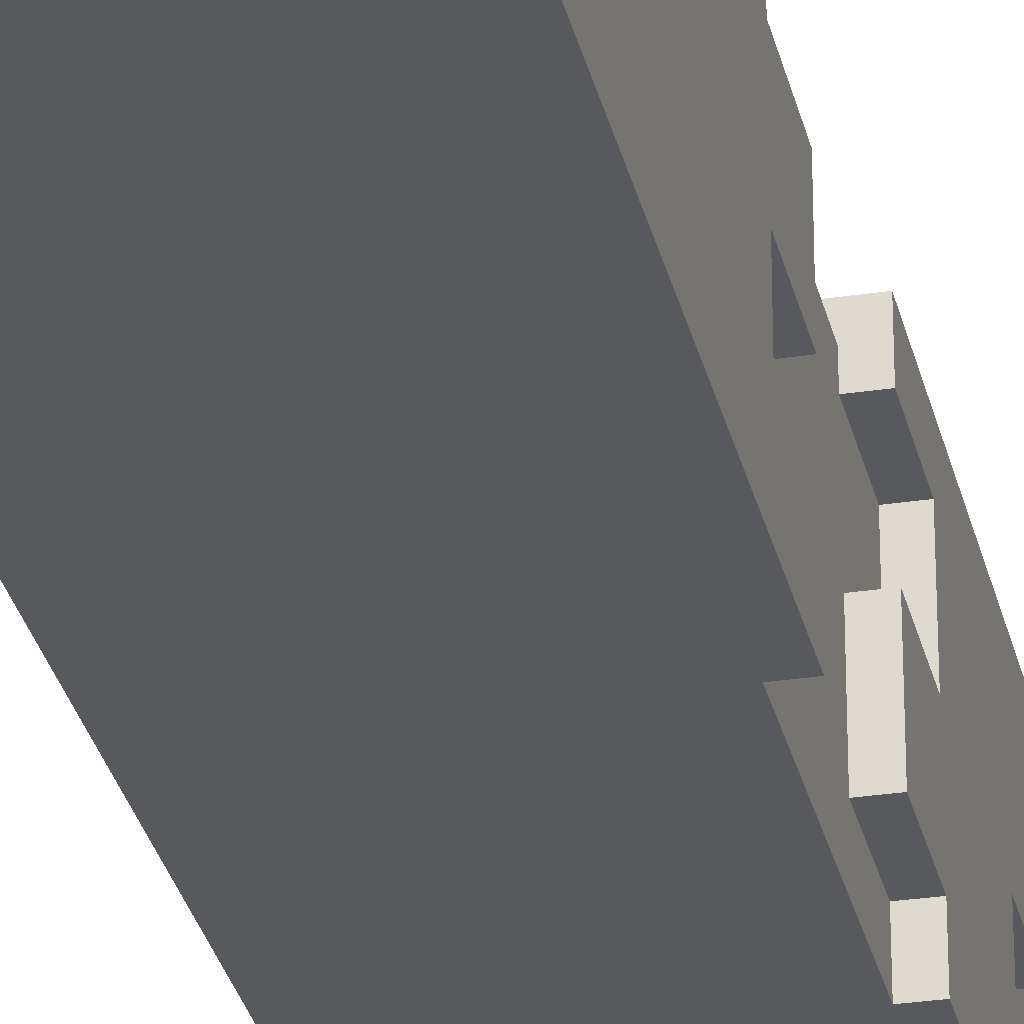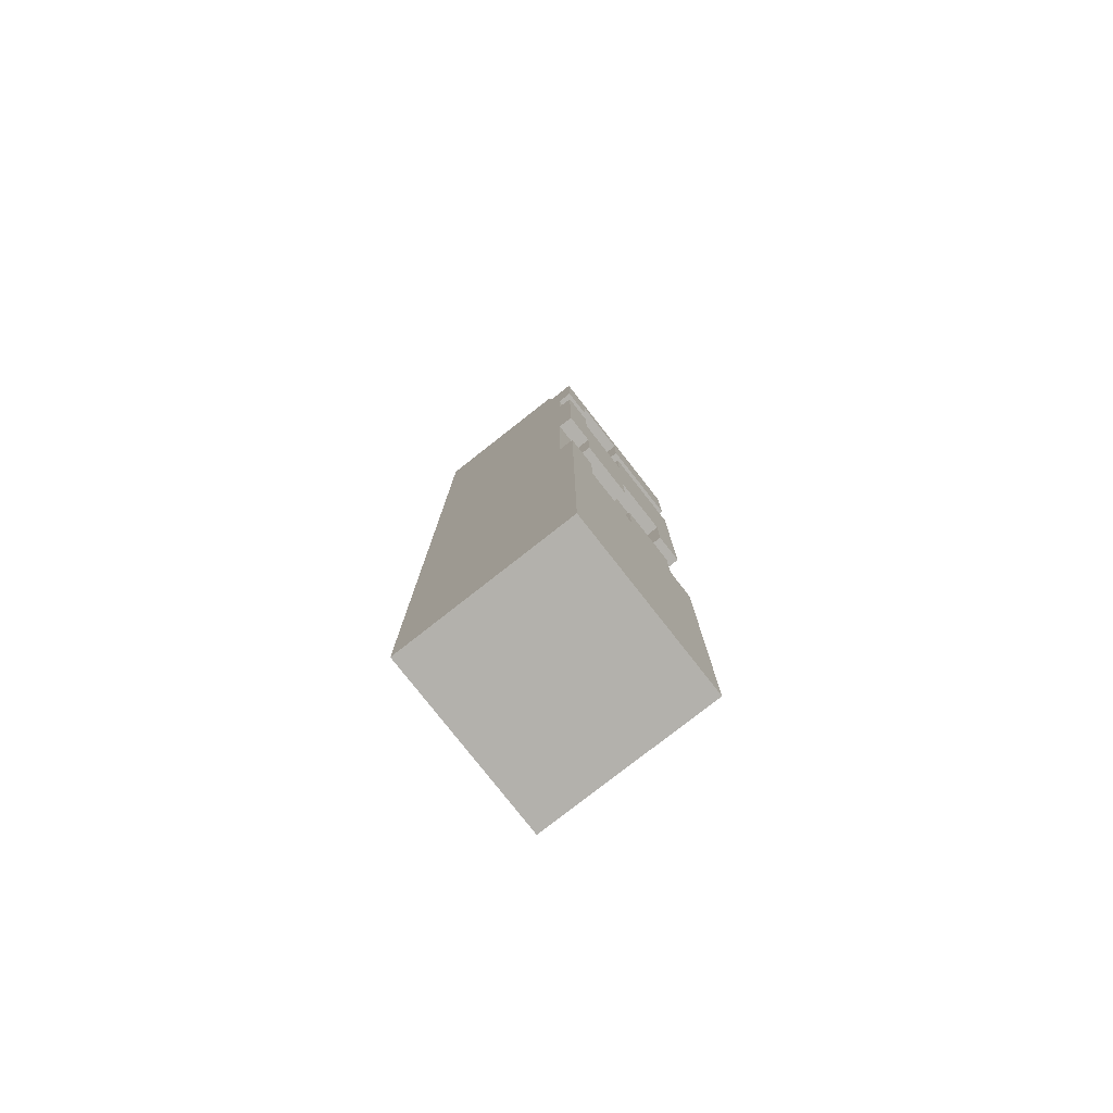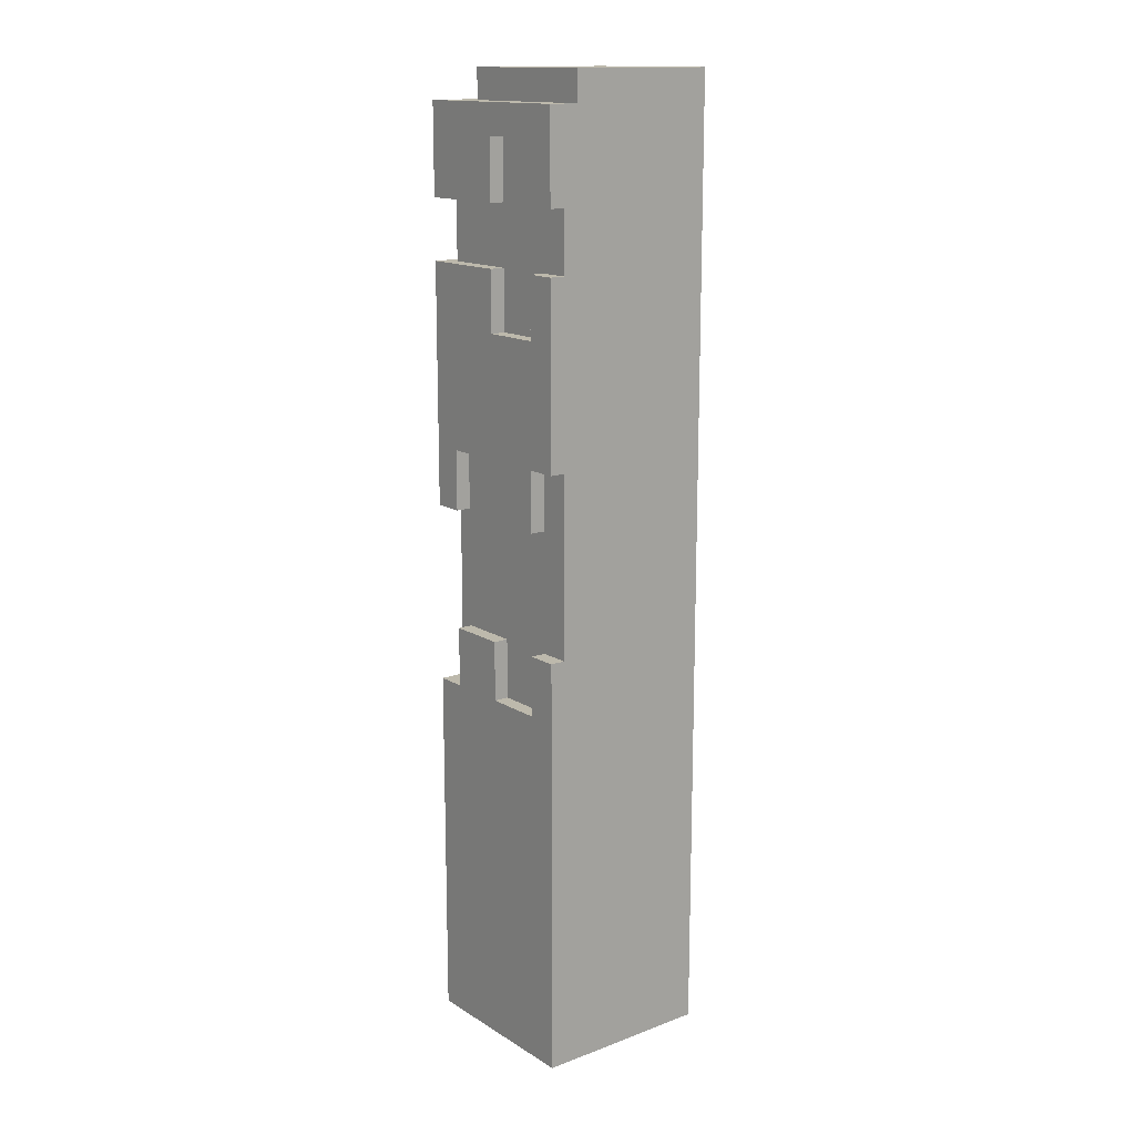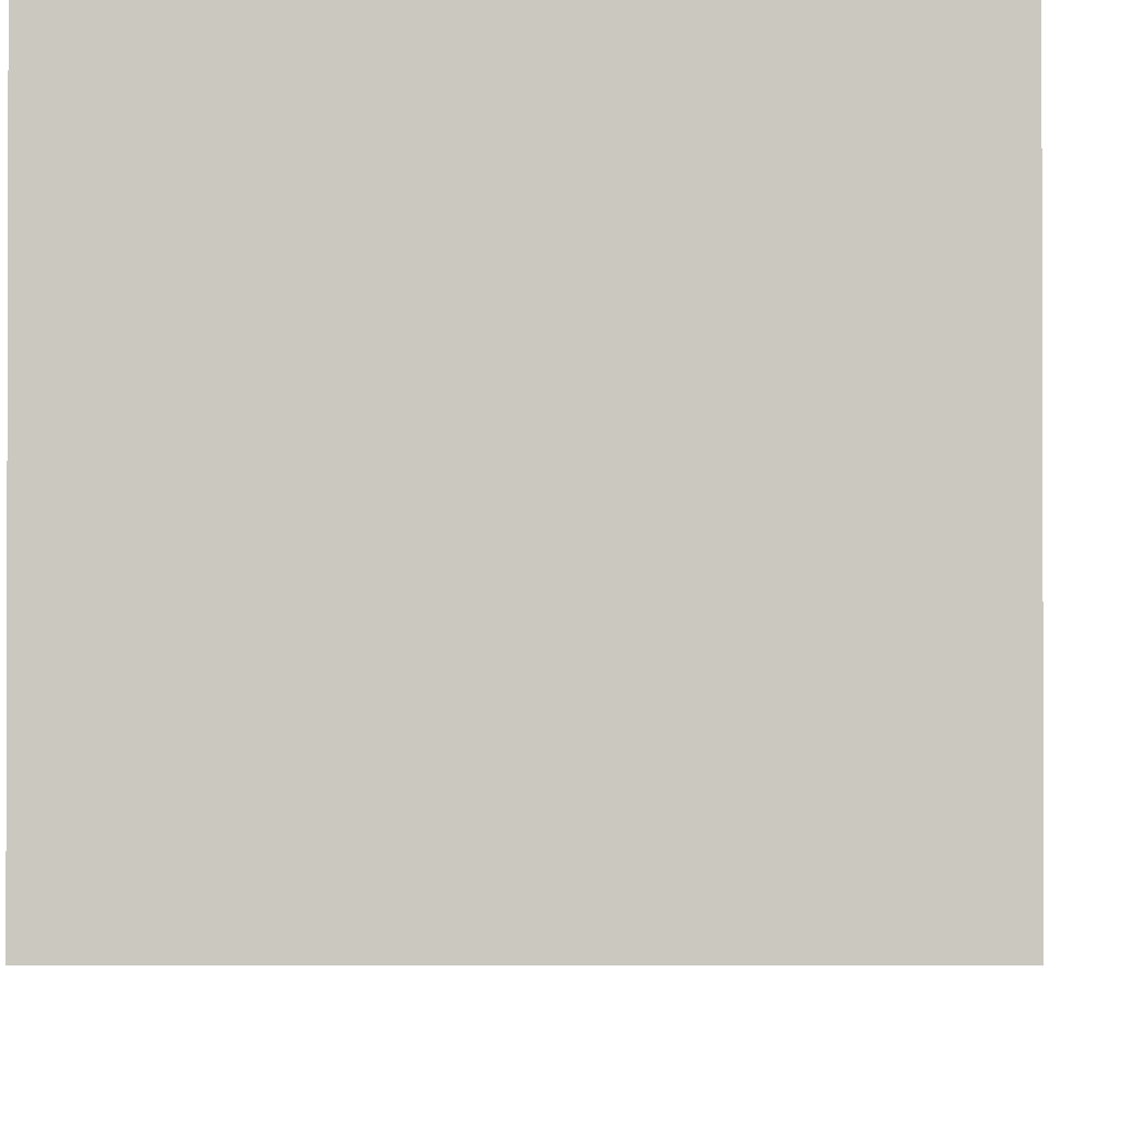
<metadata>
{"format":"obj","ext":"obj","renderer":"f3d","projection":"perspective","resolution":1024,"background":"white","views":[{"elev":-29.8,"azim":12.5,"up":"+Z"},{"elev":-79.0,"azim":-51.9,"up":"+Y"},{"elev":15.0,"azim":141.8,"up":"+Y"},{"elev":-2.4,"azim":0.8,"up":"+Z"}]}
</metadata>
<code>
g Natural_CliffCorner_Bottom
v 0 0.4 1.2
v 0 -0 1.1
v 0 -0 1.2
v 0 0.4 1.1
v 0 0 -0
v 0 1.6 1.2
v 0 1.6 0
v 0 2.8 1.2
v 0 2.8 1.1
v 0 2.8 0
v 0 3.6 1
v 0 3.6 0.1
v 0 4 1.1
v 0 4 1
v 0 4 0.1
v 0 4 1e-06
v 0 5.2 1.2
v 0 4 1.2
v 0 5.2 1.1
v 0 5.2 1e-06
v 0 5.6 1.1
v 0 5.6 0.7
v 0 5.6 0.6
v 0 5.6 0.1
v 0 6 0.7
v 0 5.6 1.2
v 0 6 0.6
v 0 6 0.1
v 0 6 1e-06
v 0 6.2 1.2
v 0 6.2 1
v 0 6.4 1
v 0 6.4 1e-06
v 0.2 4 1.2
v 0.2 3.6 1.1
v 0.2 3.6 1.2
v 0.2 4 1.1
v 0.6 2.8 1.2
v 0.6 2.4 1.1
v 0.6 2.4 1.2
v 0.6 2.8 1.1
v 0.6 5.2 1.2
v 0.6 4.8 1.1
v 0.6 4.8 1.2
v 0.6 5.2 1.1
v 0.6 6 1.2
v 0.6 5.6 1.1
v 0.6 5.6 1.2
v 0.6 6 1.1
v 1 4 1.2
v 1 3.6 1.1
v 1 3.6 1.2
v 1 4 1.1
v 0.2 2.4 1.2
v 0.2 2.4 1.1
v 0.2 2.8 1.2
v 0.2 2.8 1.1
v 0.2 4.8 1.2
v 0.2 4.8 1.1
v 0.2 5.2 1.2
v 0.2 5.2 1.1
v 0.2 5.6 1.2
v 0.2 5.6 1.1
v 0.2 6 1.2
v 0.2 6 1.1
v 0.6 3.6 1.2
v 0.6 3.6 1.1
v 0.6 4 1.2
v 0.6 4 1.1
v 1 2.4 1.2
v 1 2.4 1.1
v 1 2.8 1.2
v 1 2.8 1.1
v 1 6.2 1
v 1 6.2 1e-06
v 1 6.4 1
v 1 6.4 1e-06
v 1.1 2.4 1.1
v 1.1 2.4 1
v 1.1 2.8 1
v 1.1 2.4 0.6
v 1.1 2.4 0.2
v 1.1 2.8 0.6
v 1.1 2.8 0.2
v 1.1 3.6 1.1
v 1.1 2.8 0
v 1.1 3.6 1
v 1.1 3.6 0.6
v 1.1 3.6 0.2
v 1.1 4 1
v 1.1 4 0.6
v 1.1 4 0.2
v 1.1 4 1e-06
v 1.1 4.8 0.6
v 1.1 4.8 0.2
v 1.1 5.2 0.6
v 1.1 5.2 0.2
v 1.1 5.2 1.1
v 1.1 5.6 1.1
v 1.1 5.2 1e-06
v 1.1 5.6 0.6
v 1.1 5.6 0.2
v 1.1 5.6 1e-06
v 1.1 6 0.6
v 1.1 6 0.2
v 1.2 -0 1.2
v 1.2 -0 1
v 1.2 0.4 1
v 1.2 0 0.6
v 1.2 0 0.2
v 1.2 0.4 0.6
v 1.2 0 -0
v 1.2 0.4 0.2
v 1.2 0.4 0
v 1.2 1.2 1.2
v 1.2 1.2 1
v 1.2 1.2 0.6
v 1.2 1.2 0.2
v 1.2 1.6 1
v 1.2 1.6 0.6
v 1.2 1.6 0.2
v 1.2 1.6 0
v 1.2 2.4 1.2
v 1.2 2.4 1
v 1.2 2.4 0.6
v 1.2 2.4 0.2
v 1.2 2.8 1
v 1.2 2.8 0.6
v 1.2 2.8 0.2
v 1.2 2.8 0
v 1.2 3.6 1.2
v 1.2 3.6 1
v 1.2 4 1
v 1.2 3.6 0.6
v 1.2 3.6 0.2
v 1.2 4 0.6
v 1.2 4 0.2
v 1.2 4.8 0.6
v 1.2 4 1e-06
v 1.2 4.8 0.2
v 1.2 5.2 1.2
v 1.2 5.2 0.6
v 1.2 5.2 0.2
v 1.2 5.2 1e-06
v 1.2 5.6 1.2
v 1.2 5.6 0.6
v 1.2 6 0.6
v 1.2 5.6 0.2
v 1.2 5.6 1e-06
v 1.2 6 0.2
v 1.2 6.2 1.2
v 1.2 6.2 1e-06
v 0.2 -0 1.2
v 0 0.4 1.2
v 0 -0 1.2
v 0.2 0.4 1.2
v 0 1.6 1.2
v 0.2 1.2 1.2
v 0.2 1.6 1.2
v 0 2.8 1.2
v 0.2 2.4 1.2
v 0.2 2.8 1.2
v 0.2 4 1.2
v 0 5.2 1.2
v 0 4 1.2
v 0.2 4.8 1.2
v 0.2 5.2 1.2
v 0.2 5.6 1.2
v 0 6.2 1.2
v 0 5.6 1.2
v 0.2 6 1.2
v 0.6 -0 1.2
v 0.6 0.4 1.2
v 0.6 1.2 1.2
v 0.6 1.6 1.2
v 0.6 2.4 1.2
v 0.6 3.6 1.2
v 0.2 3.6 1.2
v 0.6 4 1.2
v 0.6 4.8 1.2
v 0.6 6 1.2
v 1 -0 1.2
v 1 0.4 1.2
v 1 1.2 1.2
v 1 1.6 1.2
v 0.6 2.8 1.2
v 1 2.4 1.2
v 1 2.8 1.2
v 1 4 1.2
v 0.6 5.2 1.2
v 1.2 -0 1.2
v 1.2 1.2 1.2
v 1.2 2.4 1.2
v 1.2 3.6 1.2
v 1 3.6 1.2
v 1.2 5.2 1.2
v 1.2 5.6 1.2
v 0.6 5.6 1.2
v 1.2 6.2 1.2
v 0.2 2.8 1.1
v 0 4 1.1
v 0 2.8 1.1
v 0.2 3.6 1.1
v 0.2 4 1.1
v 0.2 5.2 1.1
v 0 5.6 1.1
v 0 5.2 1.1
v 0.2 5.6 1.1
v 0.6 2.4 1.1
v 0.2 2.4 1.1
v 0.6 2.8 1.1
v 0.6 3.6 1.1
v 0.6 4.8 1.1
v 0.2 6 1.1
v 0.2 4.8 1.1
v 0.6 5.2 1.1
v 0.6 5.6 1.1
v 0.6 6 1.1
v 1 2.8 1.1
v 0.6 4 1.1
v 1 3.6 1.1
v 1 4 1.1
v 1.1 2.4 1.1
v 1 2.4 1.1
v 1.1 3.6 1.1
v 1.1 5.2 1.1
v 1.1 5.6 1.1
v 1 6.2 1
v 0 6.4 1
v 0 6.2 1
v 1 6.4 1
v 1.2 2.4 1
v 1.1 2.8 1
v 1.1 2.4 1
v 1.2 2.8 1
v 1.2 3.6 0.6
v 1.1 4 0.6
v 1.1 3.6 0.6
v 1.2 4 0.6
v 1.2 2.4 0.2
v 1.1 2.8 0.2
v 1.1 2.4 0.2
v 1.2 2.8 0.2
v 1.2 4.8 0.2
v 1.1 5.2 0.2
v 1.1 4.8 0.2
v 1.2 5.2 0.2
v 1.2 5.6 0.2
v 1.1 6 0.2
v 1.1 5.6 0.2
v 1.2 6 0.2
v 1.1 3.6 1
v 1.1 4 1
v 1.2 3.6 1
v 1.2 4 1
v 1.1 2.4 0.6
v 1.1 2.8 0.6
v 1.2 2.4 0.6
v 1.2 2.8 0.6
v 1.1 4.8 0.6
v 1.1 5.2 0.6
v 1.2 4.8 0.6
v 1.2 5.2 0.6
v 1.1 5.6 0.6
v 1.1 6 0.6
v 1.2 5.6 0.6
v 1.2 6 0.6
v 1.1 3.6 0.2
v 1.1 4 0.2
v 1.2 3.6 0.2
v 1.2 4 0.2
v 0 5.2 1e-06
v 0 6 1e-06
v 0.7 5.6 1e-06
v 0 6.4 1e-06
v 0.7 6 1e-06
v 1 6.2 1e-06
v 1 6.4 1e-06
v 0 0 -0
v 0 1.6 0
v 1.1 0 -0
v 1.1 0.4 0
v 0 2.8 0
v 1.1 2.8 0
v 0 4 1e-06
v 1.1 4 1e-06
v 1.1 5.2 1e-06
v 1.1 5.6 1e-06
v 1.2 0 -0
v 1.2 0.4 0
v 1.2 1.6 0
v 1.2 2.8 0
v 1.2 4 1e-06
v 1.2 5.2 1e-06
v 1.2 5.6 1e-06
v 1.2 6.2 1e-06
v 0 -0 1.1
v 0.2 -0 1.2
v 0 -0 1.2
v 0.2 -0 1.1
v 0.6 -0 1.2
v 0.6 -0 1.1
v 1 -0 1.2
v 1 -0 1.1
v 1.2 -0 1.2
v 1.1 -0 1
v 1.2 -0 1
v 1.1 0 0.6
v 1.2 0 0.6
v 1.1 0 0.2
v 1.2 0 0.2
v 0 0 -0
v 1.1 0 -0
v 1.2 0 -0
v 0.2 3.6 1.1
v 0.6 3.6 1.2
v 0.2 3.6 1.2
v 0.6 3.6 1.1
v 1 3.6 1.1
v 1.2 3.6 1.2
v 1 3.6 1.2
v 1.1 3.6 1.1
v 1.1 3.6 1
v 1.2 3.6 1
v 1.1 3.6 0.2
v 1.2 3.6 0.6
v 1.1 3.6 0.6
v 1.2 3.6 0.2
v 0 4 1.1
v 0.2 4 1.2
v 0 4 1.2
v 0.2 4 1.1
v 0.6 4 1.1
v 1 4 1.2
v 0.6 4 1.2
v 1 4 1.1
v 1.1 4 0.6
v 1.2 4 1
v 1.1 4 1
v 1.2 4 0.6
v 1.1 4 1e-06
v 1.2 4 0.2
v 1.1 4 0.2
v 1.2 4 1e-06
v 0 5.6 1.1
v 0.2 5.6 1.2
v 0 5.6 1.2
v 0.2 5.6 1.1
v 0.6 5.6 1.1
v 1.2 5.6 1.2
v 0.6 5.6 1.2
v 1.1 5.6 1.1
v 1.1 5.6 0.6
v 1.2 5.6 0.6
v 1.1 5.6 1e-06
v 1.2 5.6 0.2
v 1.1 5.6 0.2
v 1.2 5.6 1e-06
v 0.2 6 1.1
v 0.6 6 1.2
v 0.2 6 1.2
v 0.6 6 1.1
v 1.1 6 0.2
v 1.2 6 0.6
v 1.1 6 0.6
v 1.2 6 0.2
v 0.2 2.4 1.2
v 0.6 2.4 1.2
v 0.2 2.4 1.1
v 0.6 2.4 1.1
v 1 2.4 1.2
v 1.2 2.4 1.2
v 1 2.4 1.1
v 1.1 2.4 1.1
v 1.1 2.4 1
v 1.2 2.4 1
v 1.1 2.4 0.6
v 1.2 2.4 0.6
v 1.1 2.4 0.2
v 1.2 2.4 0.2
v 0 2.8 1.2
v 0.2 2.8 1.2
v 0 2.8 1.1
v 0.2 2.8 1.1
v 0.6 2.8 1.2
v 1 2.8 1.2
v 0.6 2.8 1.1
v 1 2.8 1.1
v 1.1 2.8 1
v 1.2 2.8 1
v 1.1 2.8 0.6
v 1.2 2.8 0.6
v 1.1 2.8 0.2
v 1.2 2.8 0.2
v 1.1 2.8 0
v 1.2 2.8 0
v 0.2 4.8 1.2
v 0.6 4.8 1.2
v 0.2 4.8 1.1
v 0.6 4.8 1.1
v 1.1 4.8 0.6
v 1.2 4.8 0.6
v 1.1 4.8 0.2
v 1.2 4.8 0.2
v 0 5.2 1.2
v 0.2 5.2 1.2
v 0 5.2 1.1
v 0.2 5.2 1.1
v 0.6 5.2 1.2
v 1.2 5.2 1.2
v 0.6 5.2 1.1
v 1.1 5.2 1.1
v 1.1 5.2 0.6
v 1.2 5.2 0.6
v 1.1 5.2 0.2
v 1.2 5.2 0.2
v 1.1 5.2 1e-06
v 1.2 5.2 1e-06
v 0 6.2 1.2
v 1.2 6.2 1.2
v 0 6.2 1
v 1 6.2 1
v 1 6.2 1e-06
v 1.2 6.2 1e-06
v 0 6.4 1
v 1 6.4 1
v 0 6.4 1e-06
v 1 6.4 1e-06
f 1 2 3
f 4 5 2
f 4 2 1
f 6 4 1
f 7 5 4
f 7 4 6
f 8 7 6
f 9 7 8
f 10 7 9
f 11 10 9
f 12 10 11
f 13 11 9
f 14 12 11
f 14 11 13
f 15 10 12
f 15 12 14
f 16 10 15
f 17 14 13
f 17 13 18
f 17 16 15
f 17 15 14
f 19 16 17
f 20 16 19
f 21 20 19
f 22 20 21
f 23 20 22
f 24 20 23
f 25 21 26
f 25 22 21
f 25 23 22
f 27 24 23
f 27 23 25
f 28 20 24
f 28 24 27
f 29 20 28
f 30 27 25
f 30 25 26
f 30 29 28
f 30 28 27
f 31 29 30
f 32 29 31
f 33 29 32
f 34 35 36
f 37 35 34
f 38 39 40
f 41 39 38
f 42 43 44
f 45 43 42
f 46 47 48
f 49 47 46
f 50 51 52
f 53 51 50
f 54 55 56
f 56 55 57
f 58 59 60
f 60 59 61
f 62 63 64
f 64 63 65
f 66 67 68
f 68 67 69
f 70 71 72
f 72 71 73
f 74 75 76
f 76 75 77
f 78 79 80
f 81 82 83
f 83 82 84
f 78 80 85
f 84 86 85
f 83 84 85
f 80 83 85
f 85 86 87
f 87 86 88
f 88 86 89
f 87 88 90
f 90 88 91
f 89 86 92
f 92 86 93
f 94 95 96
f 96 95 97
f 98 96 99
f 97 100 99
f 96 97 99
f 99 100 101
f 101 100 102
f 102 100 103
f 101 102 104
f 104 102 105
f 106 107 108
f 107 109 108
f 109 110 111
f 108 109 111
f 110 112 113
f 111 110 113
f 113 112 114
f 108 111 115
f 106 108 115
f 113 114 115
f 111 113 115
f 115 114 116
f 116 114 117
f 117 114 118
f 115 116 119
f 116 117 119
f 117 118 120
f 119 117 120
f 118 114 121
f 120 118 121
f 121 114 122
f 119 120 123
f 115 119 123
f 121 122 123
f 120 121 123
f 123 122 124
f 124 122 125
f 125 122 126
f 124 125 127
f 127 125 128
f 126 122 129
f 129 122 130
f 131 132 133
f 134 135 136
f 136 135 137
f 133 136 138
f 137 139 138
f 136 137 138
f 138 139 140
f 131 133 141
f 133 138 141
f 141 138 142
f 140 139 143
f 143 139 144
f 145 146 147
f 148 149 150
f 145 147 151
f 147 150 151
f 150 149 152
f 151 150 152
f 153 154 155
f 156 157 154
f 156 154 153
f 158 157 156
f 159 160 157
f 159 157 158
f 161 160 159
f 162 160 161
f 163 164 165
f 166 164 163
f 167 164 166
f 168 169 170
f 171 169 168
f 172 158 156
f 172 156 153
f 173 158 172
f 174 159 158
f 174 158 173
f 174 161 159
f 175 161 174
f 176 161 175
f 177 166 163
f 177 163 178
f 179 166 177
f 180 166 179
f 181 169 171
f 182 173 172
f 183 174 173
f 183 173 182
f 183 175 174
f 184 175 183
f 185 186 176
f 185 175 184
f 185 176 175
f 187 186 185
f 188 186 187
f 189 190 180
f 189 180 179
f 191 184 183
f 191 183 182
f 192 187 185
f 192 184 191
f 192 185 184
f 193 187 192
f 194 189 195
f 196 190 189
f 196 189 194
f 197 181 198
f 199 169 181
f 199 181 197
f 200 201 202
f 203 201 200
f 204 201 203
f 205 206 207
f 208 206 205
f 209 200 210
f 209 203 200
f 211 203 209
f 212 203 211
f 213 214 208
f 213 208 205
f 213 205 215
f 216 214 213
f 217 214 216
f 218 214 217
f 219 220 212
f 219 212 211
f 221 220 219
f 222 220 221
f 223 219 224
f 223 221 219
f 225 221 223
f 226 217 216
f 227 217 226
f 228 229 230
f 231 229 228
f 232 233 234
f 235 233 232
f 236 237 238
f 239 237 236
f 240 241 242
f 243 241 240
f 244 245 246
f 247 245 244
f 248 249 250
f 251 249 248
f 252 253 254
f 254 253 255
f 256 257 258
f 258 257 259
f 260 261 262
f 262 261 263
f 264 265 266
f 266 265 267
f 268 269 270
f 270 269 271
f 272 273 274
f 273 275 276
f 274 273 276
f 274 276 277
f 276 275 277
f 277 275 278
f 279 280 281
f 281 280 282
f 280 283 284
f 283 285 284
f 285 272 286
f 284 285 286
f 272 274 287
f 286 272 287
f 274 277 288
f 287 274 288
f 281 282 289
f 282 280 290
f 289 282 290
f 280 284 291
f 290 280 291
f 291 284 292
f 286 287 293
f 293 287 294
f 288 277 295
f 295 277 296
f 297 298 299
f 300 301 298
f 300 298 297
f 302 303 301
f 302 301 300
f 304 305 303
f 304 303 302
f 306 302 300
f 306 305 304
f 306 304 302
f 306 300 297
f 307 305 306
f 308 306 297
f 308 307 306
f 309 307 308
f 310 308 297
f 310 309 308
f 311 309 310
f 312 310 297
f 313 311 310
f 313 310 312
f 314 311 313
f 315 316 317
f 318 316 315
f 319 320 321
f 322 320 319
f 323 320 322
f 324 320 323
f 325 326 327
f 328 326 325
f 329 330 331
f 332 330 329
f 333 334 335
f 336 334 333
f 337 338 339
f 340 338 337
f 341 342 343
f 344 342 341
f 345 346 347
f 348 346 345
f 349 350 351
f 352 350 349
f 353 350 352
f 354 350 353
f 355 356 357
f 358 356 355
f 359 360 361
f 362 360 359
f 363 364 365
f 366 364 363
f 367 368 369
f 369 368 370
f 371 372 373
f 373 372 374
f 374 372 375
f 375 372 376
f 377 378 379
f 379 378 380
f 381 382 383
f 383 382 384
f 385 386 387
f 387 386 388
f 389 390 391
f 391 390 392
f 393 394 395
f 395 394 396
f 397 398 399
f 399 398 400
f 401 402 403
f 403 402 404
f 405 406 407
f 407 406 408
f 409 410 411
f 411 410 412
f 412 410 413
f 413 410 414
f 415 416 417
f 417 416 418
f 419 420 421
f 421 420 422
f 422 420 423
f 423 420 424
f 425 426 427
f 427 426 428

</code>
